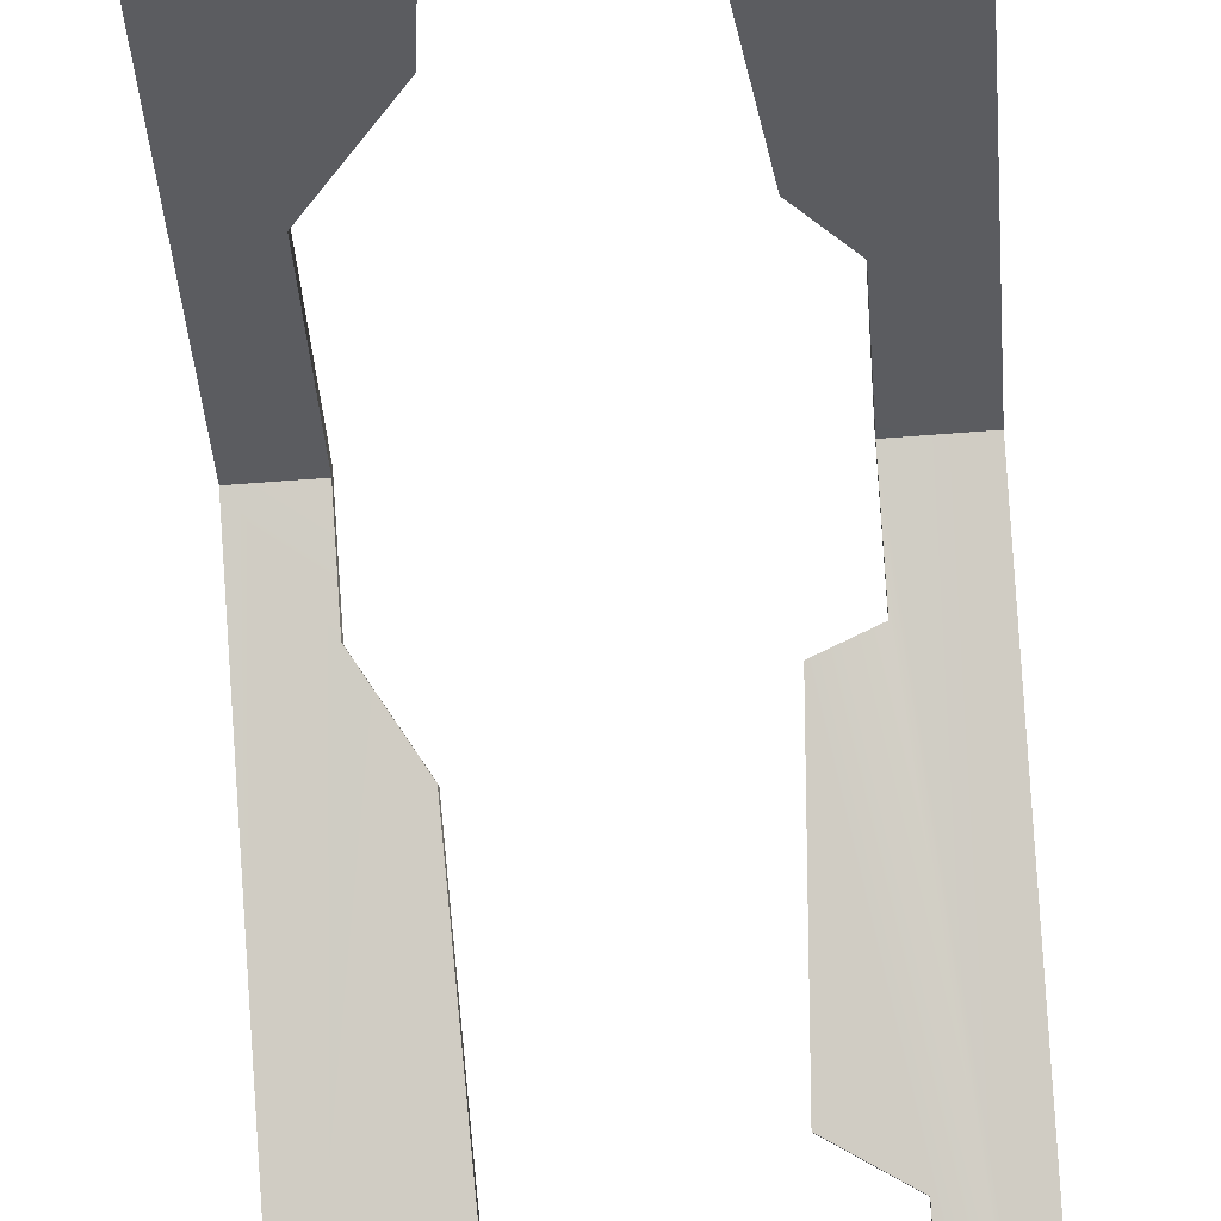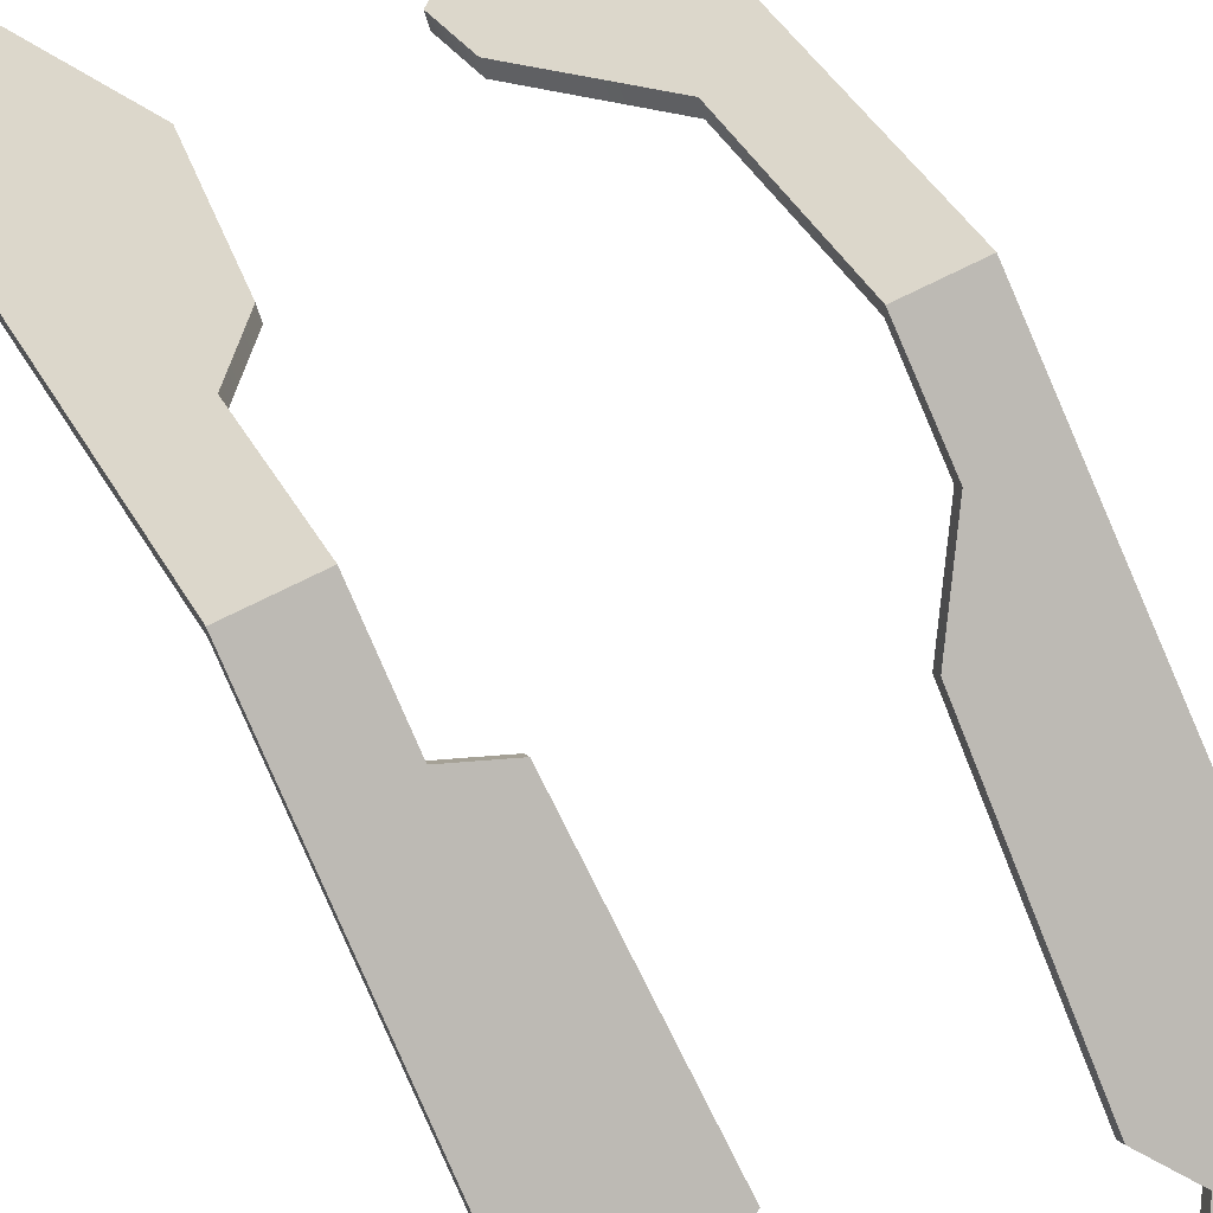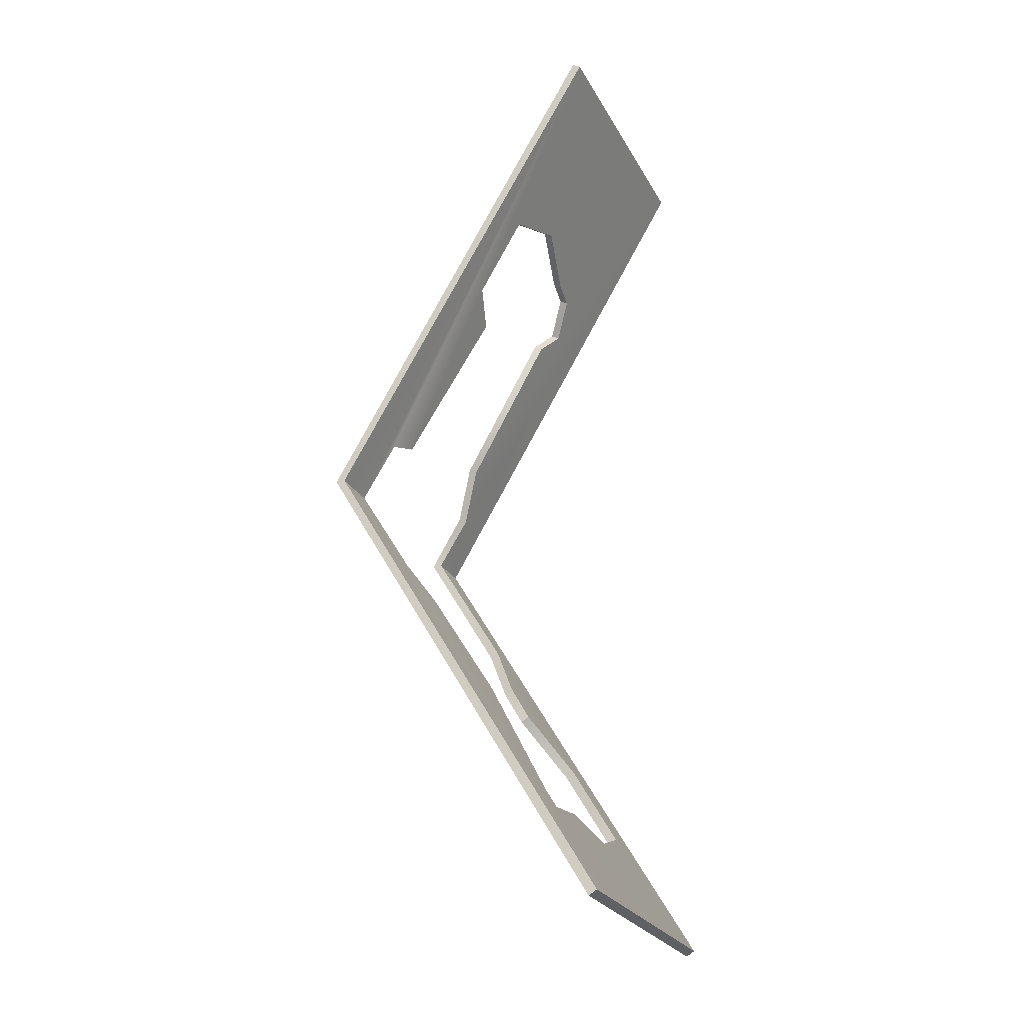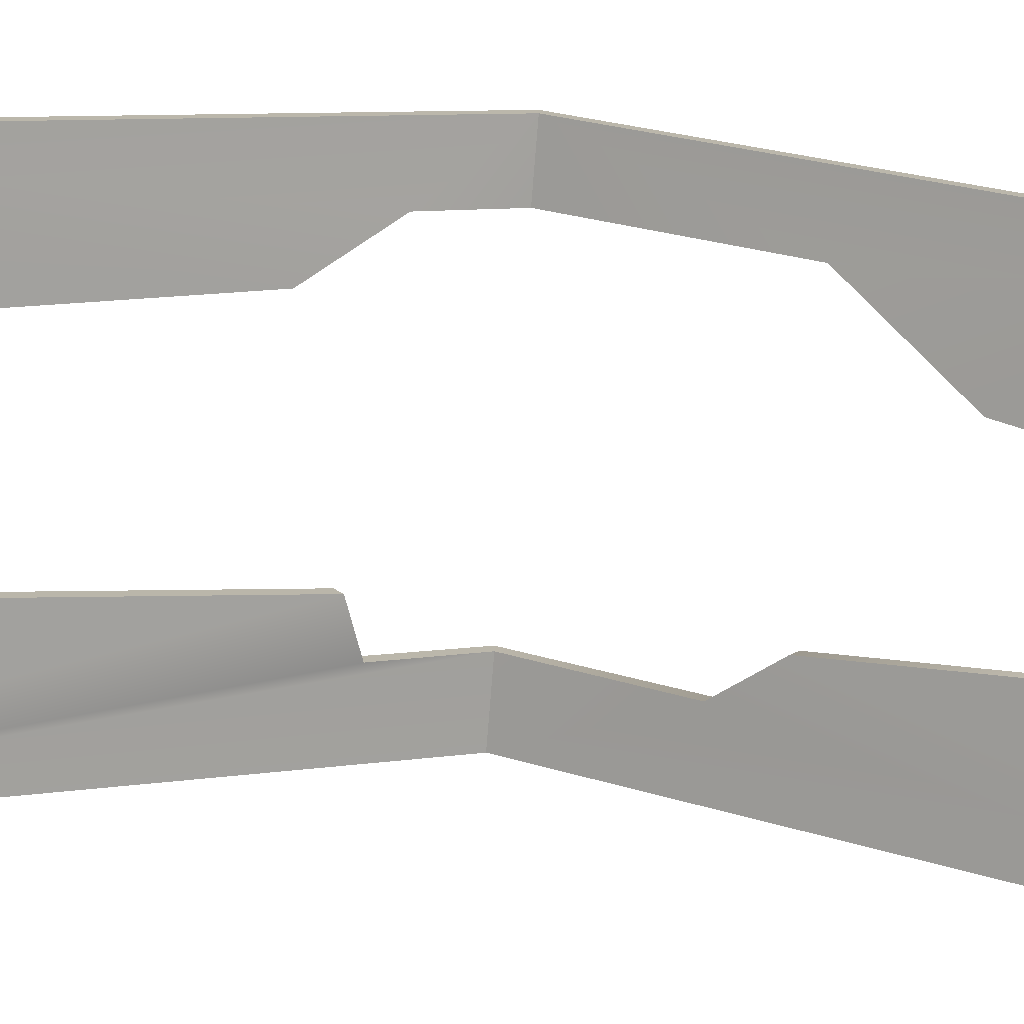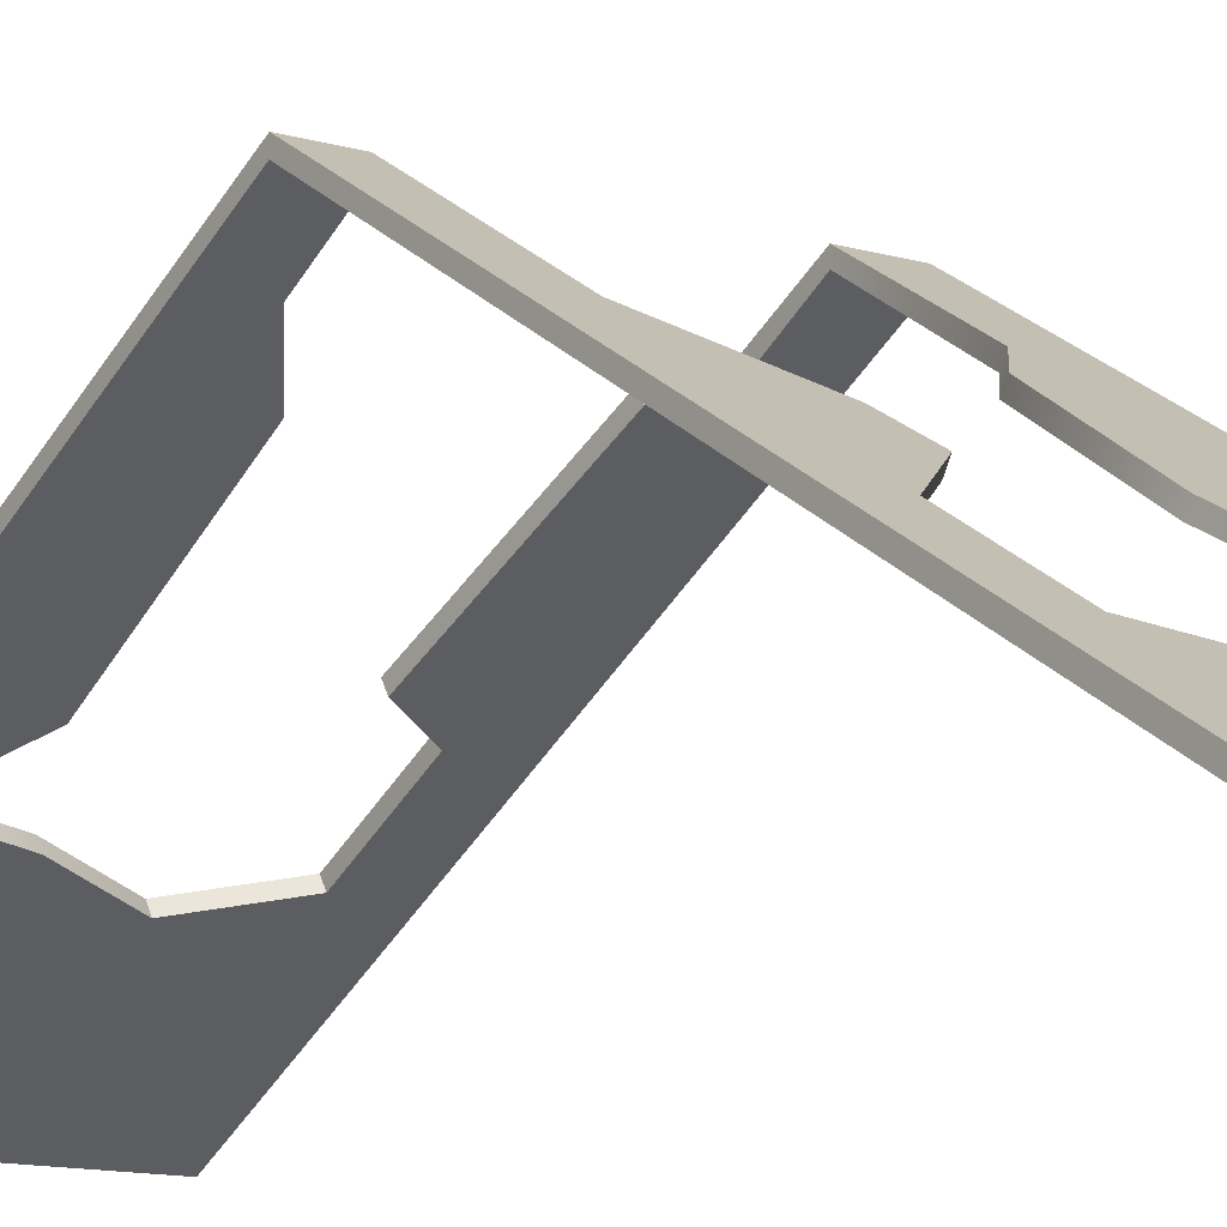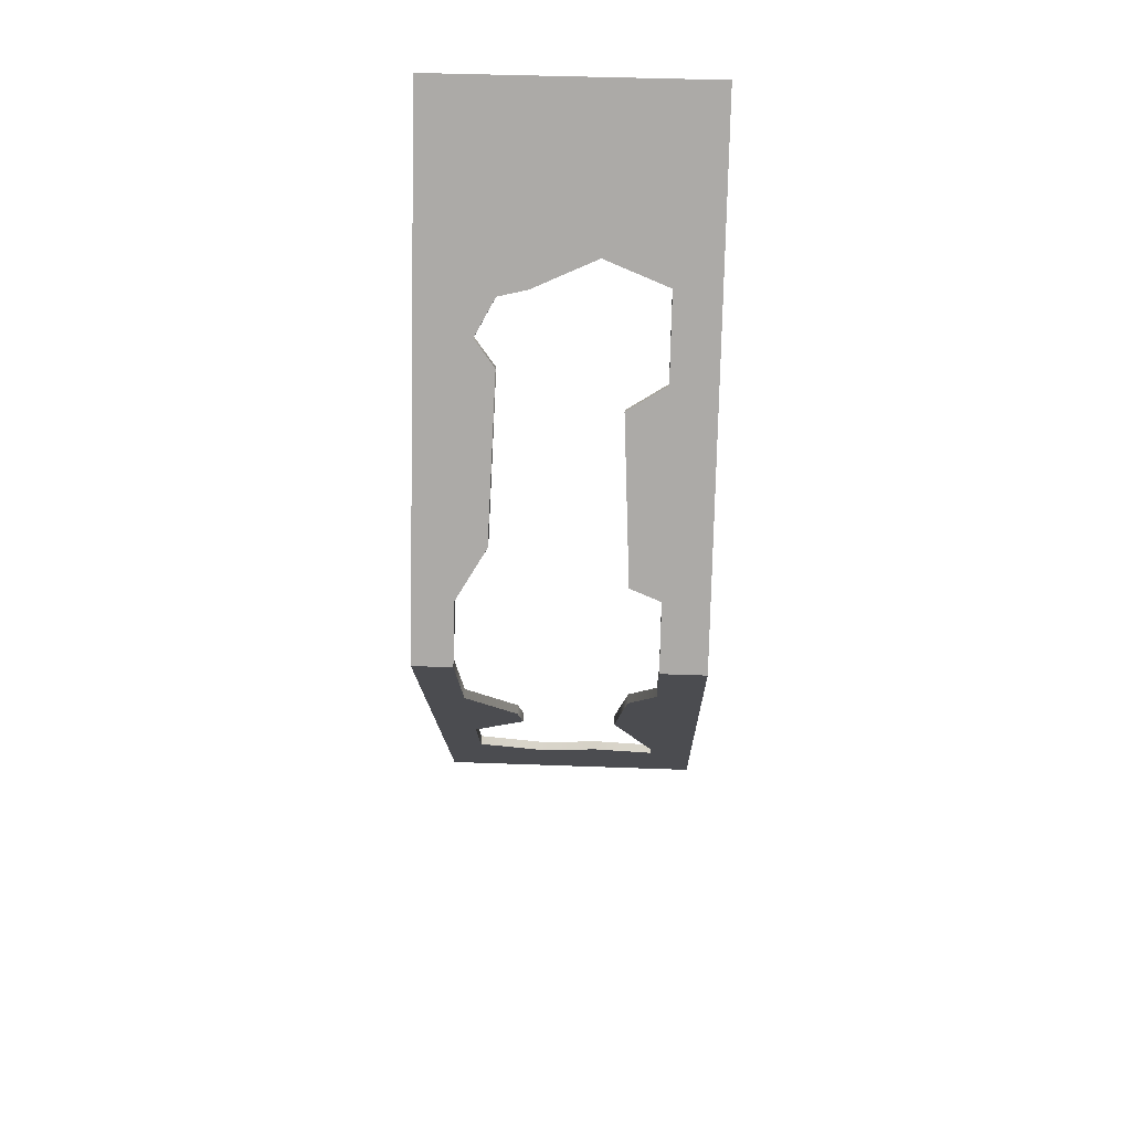
<metadata>
{"format":"obj","ext":"obj","renderer":"f3d","projection":"perspective","resolution":1024,"background":"white","views":[{"elev":-65.9,"azim":-175.6,"up":"+Y"},{"elev":68.0,"azim":-27.3,"up":"+Y"},{"elev":-25.8,"azim":-66.8,"up":"+Z"},{"elev":-76.3,"azim":85.4,"up":"+Y"},{"elev":-11.2,"azim":142.8,"up":"+Y"},{"elev":44.2,"azim":-177.5,"up":"+Z"}]}
</metadata>
<code>
v 2.568 5.051 5.09
v 3 5.4 4.5
v 3 2.435 9.513
v 2.568 5.4 4.5
v 2.237 4.764 5.575
v 2.404 3.701 7.373
v 2.183 3.85 7.121
v 2.189 3.495 7.722
v 1.875 3.456 7.786
v 1.182 3.294 8.06
v 0.4882 3.433 7.825
v 1.023e-05 2.435 9.513
v 0.4882 3.91 7.019
v 0.8191 4.953 5.256
v 0.915 4.048 6.785
v 0.4882 5.019 5.144
v 0.4882 5.4 4.5
v 8.738e-06 5.4 4.5
v 0.4882 4.809 3.501
v 8.738e-06 5.4 4.5
v 1.044e-05 2.435 -0.5131
v 0.4882 5.4 4.5
v 0.7908 4.604 3.154
v 0.9388 3.962 2.07
v 0.4882 3.157 0.7081
v 0.4882 3.035 0.501
v 3 2.435 -0.5131
v 1.182 3.101 0.6123
v 1.767 2.997 0.4368
v 2.568 3.153 0.7015
v 2.568 3.648 1.538
v 2.568 4.604 3.154
v 3 5.4 4.5
v 2.568 5.4 4.5
v 2.028 4.187 2.45
v 1.982 3.962 2.07
v 3 5.3 4.5
v 2.568 4.965 5.039
v 3 2.349 9.462
v 2.568 5.3 4.5
v 2.237 4.678 5.524
v 2.404 3.615 7.322
v 2.183 3.764 7.07
v 2.189 3.409 7.671
v 1.875 3.37 7.735
v 1.182 3.208 8.009
v 0.4882 3.347 7.774
v 9.062e-06 2.349 9.462
v 0.4882 3.824 6.968
v 0.8191 4.867 5.205
v 0.915 3.962 6.734
v 0.4882 4.933 5.093
v 0.4882 5.3 4.5
v 8.738e-06 5.3 4.5
v 8.738e-06 5.3 4.5
v 0.4882 4.723 3.552
v 8.42e-06 2.349 -0.4622
v 0.4882 5.3 4.5
v 0.7908 4.518 3.205
v 0.9388 3.876 2.12
v 0.4882 3.071 0.759
v 0.4882 2.949 0.5519
v 3 2.349 -0.4622
v 1.182 3.015 0.6632
v 1.767 2.911 0.4877
v 2.568 3.067 0.7524
v 2.568 3.562 1.589
v 2.568 4.518 3.205
v 3 5.3 4.5
v 2.568 5.3 4.5
v 2.028 4.101 2.501
v 1.982 3.876 2.12
v 2.568 5.3 4.5
v 2.568 5.051 5.09
v 2.568 4.965 5.039
v 2.568 5.4 4.5
v 2.237 4.764 5.575
v 2.237 4.678 5.524
v 2.183 3.85 7.121
v 2.183 3.764 7.07
v 2.404 3.701 7.373
v 2.404 3.615 7.322
v 2.568 4.518 3.205
v 2.568 4.604 3.154
v 2.028 4.101 2.501
v 2.028 4.187 2.45
v 1.982 3.876 2.12
v 1.982 3.962 2.07
v 3 2.349 9.462
v 3 5.4 4.5
v 3 5.3 4.5
v 3 2.435 9.513
v 3 2.435 -0.5131
v 3 2.349 -0.4622
v 0.4882 5.3 4.5
v 0.4882 4.809 3.501
v 0.4882 4.723 3.552
v 0.4882 5.4 4.5
v 0.4882 4.933 5.093
v 0.4882 5.019 5.144
v 0.7908 4.604 3.154
v 0.7908 4.518 3.205
v 0.9388 3.962 2.07
v 0.9388 3.876 2.12
v 0.4882 3.157 0.7081
v 0.4882 3.071 0.759
v 0.4882 3.035 0.501
v 0.4882 2.949 0.5519
v 8.42e-06 2.349 -0.4622
v 8.738e-06 5.4 4.5
v 8.738e-06 5.3 4.5
v 1.044e-05 2.435 -0.5131
v 1.023e-05 2.435 9.513
v 9.062e-06 2.349 9.462
v 2.404 3.615 7.322
v 2.189 3.495 7.722
v 2.189 3.409 7.671
v 2.404 3.701 7.373
v 2.189 3.409 7.671
v 1.875 3.456 7.786
v 1.875 3.37 7.735
v 2.189 3.495 7.722
v 1.182 3.294 8.06
v 1.182 3.208 8.009
v 1.182 3.208 8.009
v 0.4882 3.433 7.825
v 0.4882 3.347 7.774
v 1.182 3.294 8.06
v 9.062e-06 2.349 9.462
v 3 2.435 9.513
v 3 2.349 9.462
v 1.023e-05 2.435 9.513
v 0.4882 3.347 7.774
v 0.4882 3.91 7.019
v 0.4882 3.824 6.968
v 0.4882 3.433 7.825
v 0.4882 3.824 6.968
v 0.915 4.048 6.785
v 0.915 3.962 6.734
v 0.4882 3.91 7.019
v 0.915 3.962 6.734
v 0.8191 4.953 5.256
v 0.8191 4.867 5.205
v 0.915 4.048 6.785
v 0.8191 4.867 5.205
v 0.4882 5.019 5.144
v 0.4882 4.933 5.093
v 0.8191 4.953 5.256
v 1.182 3.015 0.6632
v 1.767 2.997 0.4368
v 1.767 2.911 0.4877
v 1.182 3.101 0.6123
v 0.4882 2.949 0.5519
v 0.4882 3.035 0.501
v 2.568 3.153 0.7015
v 2.568 3.067 0.7524
v 3 2.349 -0.4622
v 1.044e-05 2.435 -0.5131
v 8.42e-06 2.349 -0.4622
v 3 2.435 -0.5131
v 2.568 3.067 0.7524
v 2.568 3.648 1.538
v 2.568 3.562 1.589
v 2.568 3.153 0.7015
v 1.982 3.962 2.07
v 1.982 3.876 2.12
g roof01_9x3m_B_10438_855
f 1 3 2
f 2 4 1
f 3 1 5
f 5 6 3
f 5 7 6
f 6 8 3
f 3 8 9
f 9 10 3
f 3 10 11
f 11 12 3
f 11 13 12
f 12 13 14
f 13 15 14
f 14 16 12
f 12 16 17
f 17 18 12
f 19 21 20
f 20 22 19
f 21 19 23
f 23 24 21
f 24 25 21
f 25 26 21
f 27 21 26
f 26 28 27
f 28 29 27
f 29 30 27
f 30 31 27
f 31 32 27
f 33 27 32
f 32 34 33
f 35 32 31
f 31 36 35
f 37 39 38
f 38 40 37
f 41 38 39
f 39 42 41
f 42 43 41
f 39 44 42
f 45 44 39
f 39 46 45
f 47 46 39
f 39 48 47
f 48 49 47
f 50 49 48
f 50 51 49
f 48 52 50
f 53 52 48
f 48 54 53
f 55 57 56
f 56 58 55
f 59 56 57
f 57 60 59
f 57 61 60
f 57 62 61
f 62 57 63
f 63 64 62
f 63 65 64
f 63 66 65
f 63 67 66
f 63 68 67
f 68 63 69
f 69 70 68
f 67 68 71
f 71 72 67
f 73 75 74
f 74 76 73
f 77 74 75
f 75 78 77
f 79 77 78
f 78 80 79
f 81 79 80
f 80 82 81
f 83 73 76
f 76 84 83
f 85 83 84
f 84 86 85
f 87 85 86
f 86 88 87
f 89 91 90
f 90 92 89
f 93 90 91
f 91 94 93
f 95 97 96
f 96 98 95
f 99 95 98
f 98 100 99
f 101 96 97
f 97 102 101
f 103 101 102
f 102 104 103
f 105 103 104
f 104 106 105
f 107 105 106
f 106 108 107
f 109 111 110
f 110 112 109
f 113 110 111
f 111 114 113
f 115 117 116
f 116 118 115
f 119 121 120
f 120 122 119
f 123 120 121
f 121 124 123
f 125 127 126
f 126 128 125
f 129 131 130
f 130 132 129
f 133 135 134
f 134 136 133
f 137 139 138
f 138 140 137
f 141 143 142
f 142 144 141
f 145 147 146
f 146 148 145
f 149 151 150
f 150 152 149
f 153 149 152
f 152 154 153
f 155 150 151
f 151 156 155
f 157 159 158
f 158 160 157
f 161 163 162
f 162 164 161
f 165 162 163
f 163 166 165

</code>
